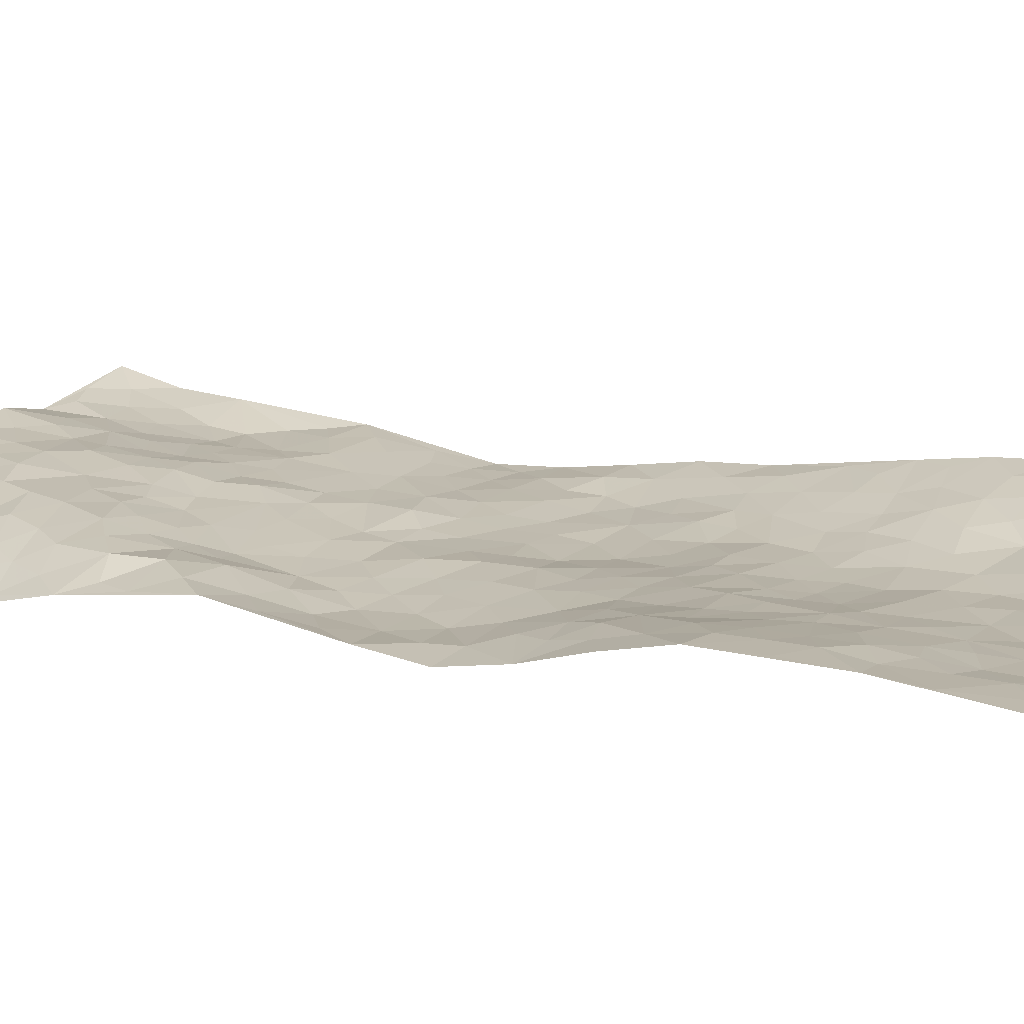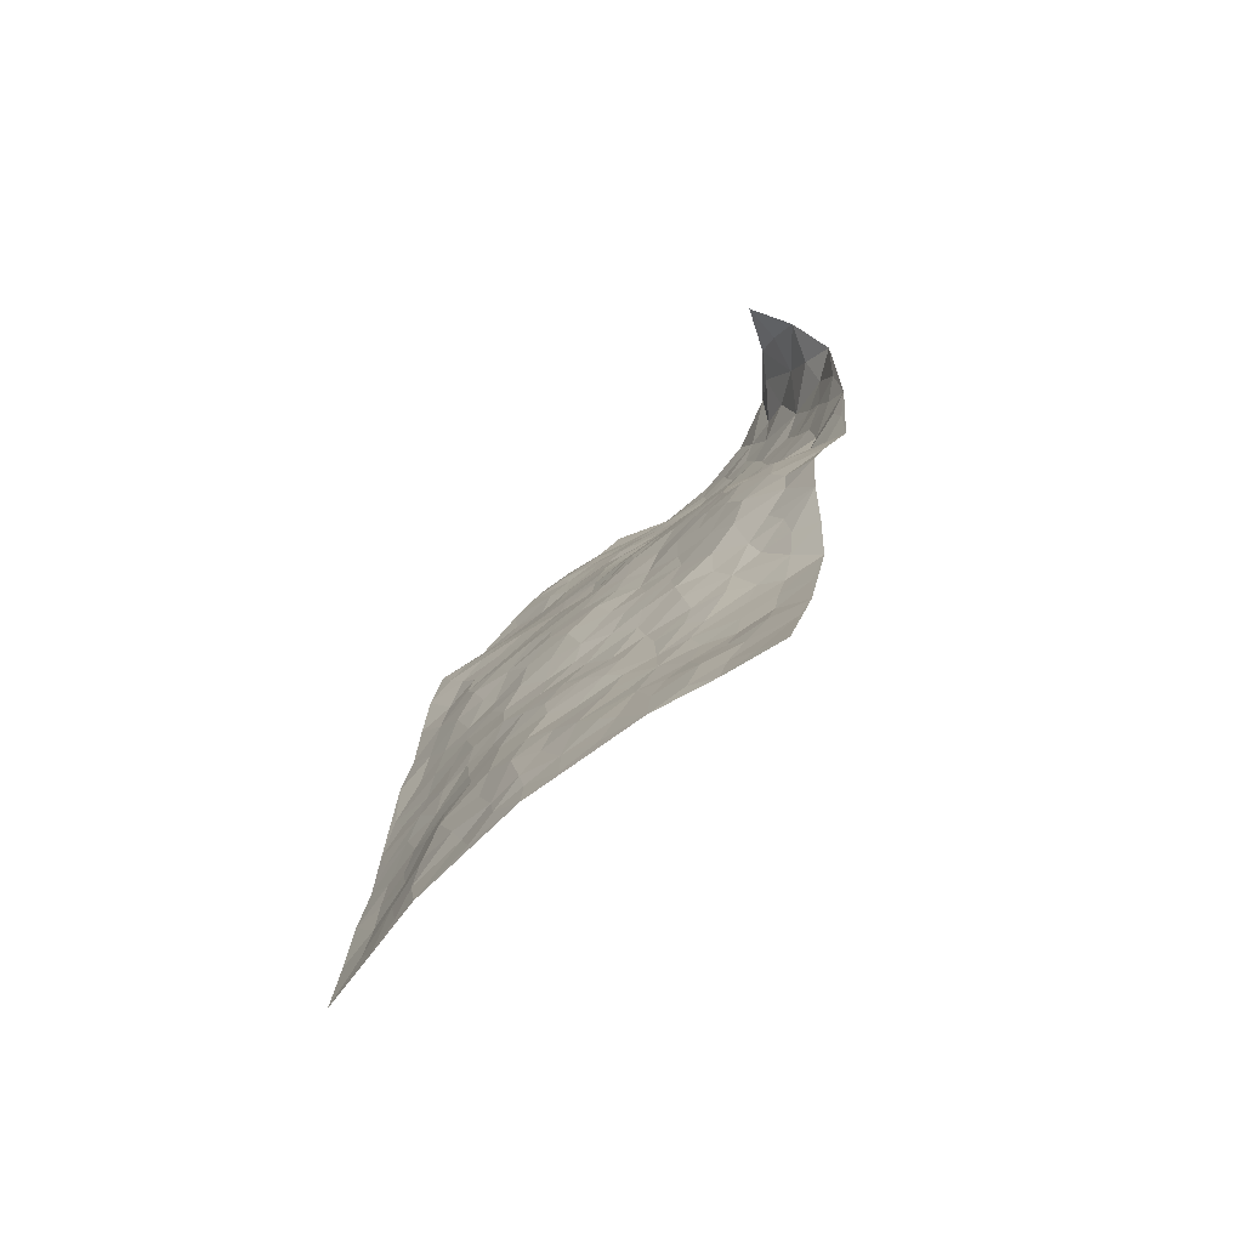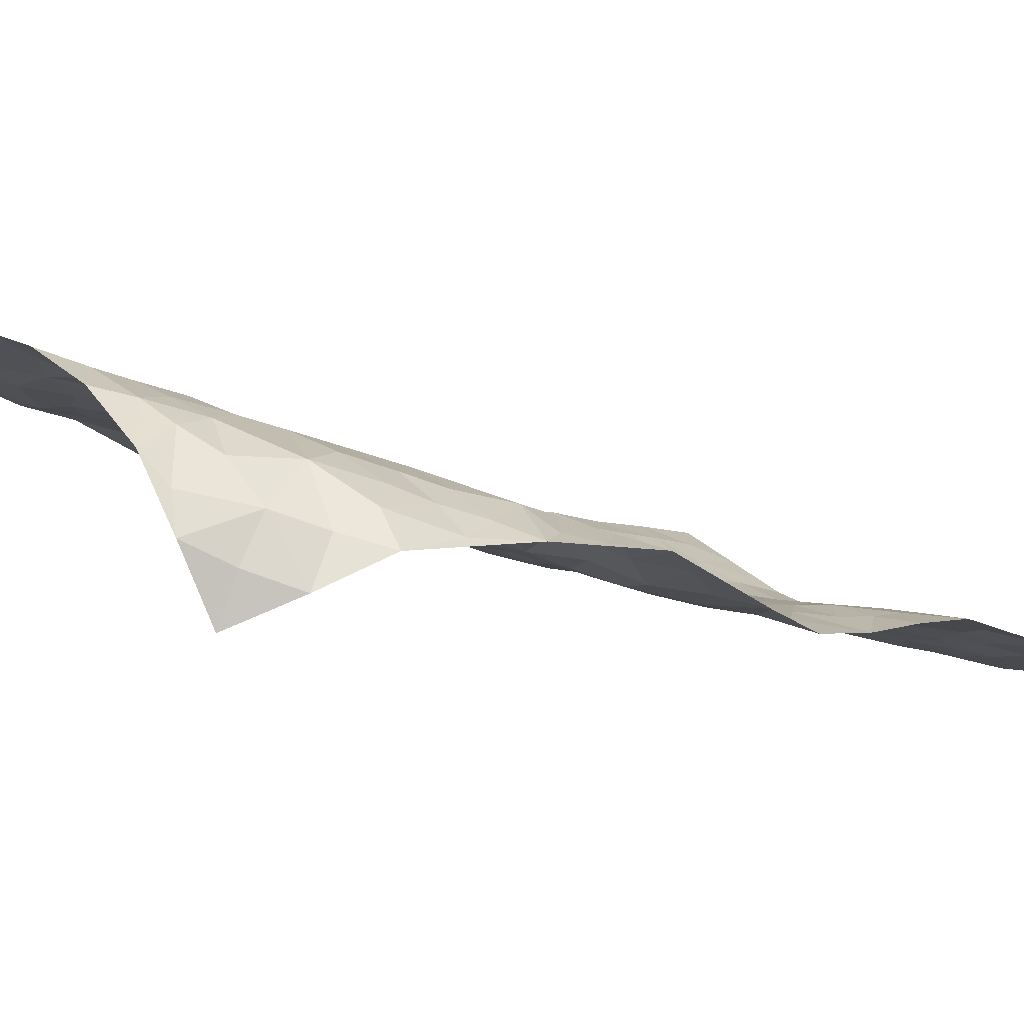
<metadata>
{"format":"obj","ext":"obj","renderer":"f3d","projection":"perspective","resolution":1024,"background":"white","views":[{"elev":1.0,"azim":-58.0,"up":"+Z"},{"elev":-68.5,"azim":-155.5,"up":"+Y"},{"elev":-6.3,"azim":-132.0,"up":"+Z"}]}
</metadata>
<code>
v 0.8968 1.018 -0.1311
v 1.633 1.173 0.361
v 0.936 -0.8601 -0.1254
v 1.867 -0.7789 0.1901
v 1.079 0.9297 0.1884
v 1.156 1.122 0.2416
v 1.04 0.988 0.1778
v 0.8255 0.1107 -0.05849
v 0.9568 1.097 0.09505
v 1.017 1.052 0.1675
v 0.7667 0.8347 -0.02836
v 0.9108 1.069 -0.0175
v 0.9972 0.8349 0.1455
v 0.8211 0.9325 -0.08243
v 0.9799 0.9655 0.1462
v 0.767 0.5905 -0.0001483
v 0.9297 1.063 0.04544
v 0.942 0.4122 0.0412
v 1.016 0.9038 0.1606
v 0.8663 0.967 0.02269
v 0.8723 1.003 -0.05248
v 0.8263 0.8938 -0.003678
v 0.8554 0.7831 0.0668
v 0.8124 0.8307 0.03022
v 0.9168 0.9909 0.09093
v 0.9617 1.034 0.1297
v 0.8893 0.8845 0.09235
v 0.9232 0.8095 0.1117
v 1.161 1.007 0.2218
v 1.047 1.112 0.1809
v 1.673 0.9392 0.2997
v 0.9547 0.6543 0.1062
v 1.004 -0.1301 -0.02949
v 1.398 1.153 0.2808
v 1.151 0.515 0.08565
v 1.434 0.9623 0.2386
v 1.508 0.9887 0.2554
v 1.162 0.7253 0.1555
v 1.318 0.7631 0.19
v 1.715 0.6996 0.2548
v 1.34 1.12 0.2763
v 1.266 0.8169 0.198
v 1.496 0.5765 0.1738
v 1.016 0.6352 0.1096
v 0.971 0.5818 0.0837
v 0.9034 0.6077 0.08189
v 1.373 0.6205 0.157
v 1.311 0.5318 0.126
v 1.302 -0.002367 0.03295
v 0.9885 0.461 0.04872
v 1.382 0.3828 0.1154
v 1.378 0.5481 0.1412
v 0.8332 0.4071 0.02685
v 1.417 0.8043 0.205
v 0.9519 0.5155 0.06324
v 1.286 1.028 0.2524
v 1.156 0.1873 0.01885
v 1.157 0.09095 0.01624
v 1.295 -0.1371 0.0235
v 1.344 0.265 0.07413
v 1.338 0.3344 0.08733
v 1.446 0.08813 0.06489
v 1.06 0.7633 0.1493
v 1.263 0.9033 0.2176
v 1.459 1.131 0.295
v 0.8668 0.6696 0.07016
v 0.7864 0.4687 0.00713
v 1.15 0.936 0.2077
v 0.899 0.7307 0.09115
v 0.7786 0.7155 -0.002936
v 0.7873 0.3452 0.005287
v 0.8301 0.7225 0.04393
v 0.8065 0.6507 0.026
v 0.8032 0.5345 0.01771
v 0.8546 0.5586 0.05788
v 1.35 1.056 0.2641
v 1.517 1.155 0.3185
v 1.201 0.8827 0.2091
v 1.784 0.2153 0.1857
v 1.354 0.9696 0.2413
v 1.041 0.6899 0.1298
v 1.193 0.6629 0.1364
v 1.377 0.1665 0.06535
v 1.283 0.2123 0.05596
v 1.227 0.1526 0.04252
v 0.9318 0.2499 -0.02619
v 1.387 0.7422 0.189
v 1.226 1.065 0.2472
v 1.381 0.9037 0.2251
v 1.043 0.581 0.09138
v 0.9842 0.753 0.1296
v 1.415 0.6781 0.1785
v 1.269 0.3353 0.06813
v 1.209 0.418 0.07165
v 1.354 0.8159 0.1998
v 0.9377 0.1368 -0.04652
v 1.256 0.5736 0.126
v 1.053 0.4814 0.05321
v 1.278 0.404 0.08253
v 1.169 0.3324 0.04148
v 1.275 1.132 0.2809
v 1.318 0.8684 0.2106
v 1.258 0.9675 0.2289
v 0.8746 0.4715 0.05008
v 1.26 0.6779 0.1591
v 1.11 0.8197 0.1701
v 1.121 0.2764 0.01961
v 1.047 0.2879 0.002654
v 1.338 0.6851 0.1673
v 1.543 0.08114 0.092
v 1.034 0.1402 -0.02711
v 1.081 0.2149 -0.002927
v 1.104 0.1389 -0.001843
v 1.112 0.5718 0.09438
v 0.9746 0.3245 0.006895
v 1.194 0.7998 0.1858
v 1.107 0.6941 0.1364
v 1.129 0.6355 0.1158
v 1.287 0.4711 0.1028
v 1.127 0.4061 0.0478
v 1.224 0.5109 0.1017
v 1.056 0.3659 0.02187
v 1.208 0.2456 0.04605
v 1.246 0.7477 0.1787
v 1.006 0.2267 -0.02148
v 0.883 0.3287 0.001491
v 1.014 0.5293 0.06817
v 1.104 1.064 0.2147
v 1.096 1.003 0.2031
v 1.242 0.06465 0.03404
v 1.078 -0.0702 -0.01893
v 1.334 0.08567 0.04185
v 1.297 0.1444 0.04904
v 1.223 -0.01181 0.01912
v 1.399 -0.625 -0.01666
v 1.269 -0.06126 0.02325
v 1.158 -0.1202 -0.004545
v 1.394 0.01349 0.04365
v 1.793 0.09117 0.1916
v 1.38 0.4659 0.1261
v 1.713 -0.2243 0.1432
v 1.826 -0.2812 0.1941
v 1.549 0.4071 0.1448
v 1.651 0.2612 0.1443
v 1.115 0.4667 0.06331
v 1.302 0.6208 0.1531
v 0.8646 0.1901 -0.04073
v 0.8211 0.2651 -0.01696
v 0.8448 -0.008401 -0.08653
v 1.657 0.1893 0.1353
v 1.499 0.2031 0.09591
v 1.059 -0.2885 -0.02123
v 1.142 -0.1979 -0.01014
v 1.404 -0.4224 0.00638
v 1.417 -0.3534 0.0152
v 1.002 -0.3291 -0.02443
v 1.101 -0.3863 -0.0227
v 1.22 -0.2638 0.005647
v 1.447 0.1579 0.07761
v 1.423 0.2375 0.0861
v 1.508 0.3338 0.1266
v 1.482 0.2709 0.1073
v 1.58 0.2548 0.1287
v 1.416 0.3136 0.102
v 1.576 0.1734 0.11
v 1.807 -0.03278 0.1851
v 1.713 0.2273 0.1659
v 1.604 0.4687 0.1673
v 1.648 0.404 0.1603
v 1.533 0.5059 0.1671
v 1.757 0.4632 0.187
v 1.463 0.4099 0.1353
v 1.455 0.4995 0.147
v 1.606 0.3387 0.1465
v 1.772 0.3396 0.1812
v 1.569 -0.02736 0.09879
v 1.491 0.00988 0.07143
v 1.438 -0.1515 0.05234
v 1.361 -0.09273 0.03463
v 1.5 -0.08301 0.06754
v 1.592 -0.2349 0.08397
v 1.527 -0.1712 0.06746
v 1.566 -0.09642 0.08763
v 1.725 0.1399 0.1625
v 1.63 0.1203 0.1178
v 1.668 0.05614 0.1325
v 1.691 -0.04867 0.1412
v 1.625 -0.1272 0.1085
v 1.428 -0.05598 0.05079
v 1.528 1.072 0.2857
v 1.513 0.873 0.2254
v 1.441 1.048 0.2643
v 1.656 1.059 0.3207
v 1.59 1.117 0.3188
v 1.592 1.009 0.2823
v 1.571 0.9306 0.2524
v 1.634 0.8091 0.244
v 1.584 0.8614 0.2377
v 1.443 0.8682 0.2204
v 1.529 0.7519 0.2099
v 1.487 0.8085 0.2148
v 1.619 0.7115 0.2314
v 1.614 0.59 0.2075
v 1.672 0.7519 0.2477
v 1.544 0.6563 0.2044
v 1.662 0.6466 0.2324
v 1.715 0.5577 0.2095
v 1.484 0.6969 0.1966
v 1.649 0.5252 0.1895
v 1.688 0.4687 0.1791
v 1.6 0.0385 0.1089
v 1.628 -0.0588 0.115
v 1.74 0.01909 0.166
v 1.65 -0.1978 0.1138
v 1.706 -0.1359 0.1436
v 1.803 -0.1726 0.1844
v 1.753 -0.08215 0.1683
v 1.776 -0.2364 0.1719
v 1.345 -0.216 0.0284
v 1.373 -0.1572 0.03834
v 1.467 -0.3069 0.03367
v 1.518 -0.2495 0.05496
v 1.441 -0.2312 0.04169
v 1.045 -0.2201 -0.01892
v 1.202 -0.3338 -0.004249
v 1.384 -0.2909 0.01926
v 1.238 -0.1934 0.01204
v 1.691 0.3324 0.1635
v 1.726 0.3971 0.1732
v 0.9854 -0.1931 -0.02734
v 0.9017 -0.4974 -0.05758
v 1.169 -0.05297 0.004803
v 1.227 -0.1177 0.01014
v 1.128 -0.4449 -0.0263
v 1.847 -0.5294 0.1919
v 1.182 -0.8348 -0.08895
v 1.66 -0.2979 0.111
v 1.381 -0.5525 -0.01283
v 1.6 -0.2994 0.08474
v 1.422 -0.8119 -0.02728
v 1.185 -0.5244 -0.03344
v 1.337 -0.3461 0.002745
v 1.216 -0.6297 -0.04965
v 1.292 -0.4037 -0.009413
v 0.8742 -0.3768 -0.04508
v 1.078 0.05028 -0.01428
v 0.9497 -0.3849 -0.03361
v 1.146 0.01206 0.006804
v 1.128 -0.2758 -0.01221
v 1.182 -0.7293 -0.07127
v 1.346 -0.4793 -0.005286
v 0.9638 -0.457 -0.04125
v 1.288 -0.2916 0.0098
v 1.254 -0.4547 -0.01674
v 1.08 -0.1491 -0.01416
v 1.14 -0.3371 -0.01547
v 0.9291 -0.143 -0.0505
v 0.8639 -0.2541 -0.05836
v 0.856 -0.1321 -0.07879
v 0.9576 -0.07558 -0.045
v 0.9993 0.0641 -0.04355
v 1.026 -0.01125 -0.03427
v 1.033 -0.4845 -0.03908
v 1.326 -0.6167 -0.03481
v 1.123 -0.6105 -0.05325
v 0.9712 -0.53 -0.04921
v 1.275 -0.5146 -0.02338
v 1.236 -0.5679 -0.0345
v 1.244 -0.735 -0.06313
v 1.463 -0.5721 0.0007678
v 1.041 -0.5641 -0.04805
v 1.054 -0.6334 -0.06337
v 1.279 -0.6853 -0.0528
v 1.273 -0.7895 -0.06093
v 1.353 -0.725 -0.03608
v 1.193 -0.4364 -0.01746
v 1.019 -0.6938 -0.08063
v 0.9201 -0.2127 -0.04697
v 0.932 -0.2911 -0.03716
v 0.9097 0.05065 -0.05908
v 0.912 -0.02159 -0.06113
v 1.651 -0.7926 0.0665
v 0.9808 -0.6091 -0.06863
v 1.106 -0.5197 -0.03646
v 1.348 -0.8011 -0.0443
v 1.423 -0.7396 -0.01898
v 1.16 -0.6664 -0.06243
v 1.024 -0.4051 -0.02969
v 0.904 -0.6204 -0.07492
v 1.263 -0.3481 -0.003358
v 0.9922 -0.8157 -0.1079
v 1.058 -0.848 -0.1045
v 1.095 -0.7044 -0.07938
v 1.047 -0.769 -0.09145
v 0.924 -0.713 -0.09363
v 1.115 -0.8002 -0.09277
v 1.442 -0.4943 0.007245
v 1.519 -0.5133 0.02685
v 1.509 -0.4062 0.03696
v 1.585 -0.644 0.04577
v 1.636 -0.4426 0.09186
v 1.535 -0.7807 0.02006
v 1.533 -0.5889 0.02995
v 1.498 -0.6808 0.01112
v 1.626 -0.5467 0.06671
v 1.437 -0.6769 -0.01229
v 1.485 -0.7436 -0.0002431
v 1.56 -0.713 0.03685
v 1.567 -0.4569 0.05444
v 1.587 -0.3796 0.07328
v 1.535 -0.3273 0.05786
v 1.73 -0.661 0.1209
v 1.73 -0.5172 0.1379
v 1.661 -0.6239 0.08253
v 1.67 -0.7099 0.08053
v 1.713 -0.5882 0.1225
v 1.759 -0.7836 0.1284
v 1.671 -0.5035 0.1019
v 1.703 -0.7651 0.09729
v 1.786 -0.5429 0.1663
v 1.857 -0.654 0.1923
v 1.834 -0.4054 0.1984
v 1.788 -0.6237 0.1632
v 1.799 -0.711 0.1594
v 1.781 -0.4613 0.1697
v 1.745 -0.3573 0.1519
v 1.722 -0.2929 0.1418
v 1.805 -0.3455 0.1832
v 1.674 -0.3767 0.1189
v 1.714 -0.4411 0.1346
f 29 6 128
f 12 21 20
f 26 10 9
f 55 45 46
f 27 19 15
f 26 9 17
f 101 6 88
f 12 1 21
f 7 15 19
f 125 86 96
f 84 123 85
f 129 29 128
f 25 27 15
f 12 20 17
f 73 75 66
f 22 14 11
f 26 17 25
f 9 12 17
f 25 15 26
f 5 129 7
f 52 146 48
f 55 18 50
f 7 19 5
f 20 27 25
f 124 82 105
f 41 76 34
f 20 14 22
f 14 20 21
f 14 21 1
f 24 22 11
f 24 27 22
f 72 66 69
f 69 32 91
f 70 24 11
f 24 23 27
f 17 20 25
f 27 20 22
f 10 15 7
f 10 26 15
f 23 28 27
f 27 13 19
f 28 23 69
f 13 27 28
f 119 121 94
f 10 7 129
f 6 30 128
f 9 10 30
f 36 192 80
f 80 102 89
f 118 81 44
f 64 103 78
f 115 126 86
f 45 32 46
f 91 63 13
f 129 68 29
f 95 87 54
f 95 54 199
f 202 40 204
f 82 97 105
f 29 88 6
f 18 55 104
f 148 126 71
f 38 82 124
f 50 18 122
f 117 82 38
f 5 19 106
f 82 117 118
f 80 64 102
f 127 45 55
f 194 77 190
f 98 35 114
f 39 124 105
f 127 50 98
f 106 19 13
f 66 75 46
f 39 95 42
f 63 117 38
f 95 89 102
f 101 56 76
f 51 140 99
f 18 53 126
f 62 83 132
f 45 127 90
f 112 113 57
f 103 29 68
f 130 85 58
f 109 39 105
f 35 94 121
f 113 246 58
f 151 165 163
f 120 100 94
f 114 127 98
f 192 190 65
f 95 39 87
f 36 191 37
f 67 104 74
f 56 101 88
f 13 63 106
f 192 34 76
f 268 241 243
f 108 115 125
f 93 84 60
f 133 84 85
f 156 288 157
f 101 76 41
f 80 103 64
f 105 97 146
f 99 61 51
f 92 109 47
f 125 96 111
f 158 227 153
f 75 104 55
f 69 66 32
f 81 91 32
f 106 78 68
f 42 64 78
f 77 34 65
f 24 70 72
f 75 73 16
f 16 71 67
f 2 34 77
f 13 28 91
f 103 56 88
f 56 80 76
f 72 69 23
f 11 16 70
f 16 73 70
f 16 67 74
f 115 18 126
f 24 72 23
f 73 72 70
f 16 74 75
f 72 73 66
f 32 45 44
f 84 83 60
f 66 46 32
f 78 106 116
f 117 63 81
f 67 53 104
f 103 68 78
f 69 91 28
f 36 80 89
f 106 38 116
f 106 68 5
f 81 118 117
f 62 132 138
f 32 44 81
f 53 67 71
f 57 58 85
f 123 100 107
f 93 60 61
f 33 230 224
f 8 96 147
f 132 133 130
f 140 48 119
f 93 100 123
f 122 98 50
f 164 60 160
f 53 71 126
f 125 112 108
f 193 194 195
f 75 55 46
f 63 91 81
f 56 103 80
f 196 198 31
f 18 104 53
f 121 48 97
f 38 106 63
f 118 97 82
f 97 35 121
f 51 172 140
f 130 134 49
f 87 39 109
f 288 252 263
f 97 114 35
f 47 43 92
f 57 113 58
f 248 130 58
f 34 101 41
f 114 90 127
f 116 124 42
f 145 94 35
f 118 114 97
f 167 79 175
f 98 145 35
f 85 123 57
f 43 47 52
f 199 36 89
f 42 78 116
f 159 83 62
f 88 29 103
f 74 104 75
f 118 44 90
f 173 140 172
f 42 95 102
f 190 192 37
f 65 190 77
f 89 95 199
f 125 111 112
f 92 87 109
f 18 115 122
f 177 180 176
f 112 57 107
f 109 105 146
f 93 94 100
f 285 286 275
f 96 86 147
f 137 232 131
f 57 123 107
f 87 92 208
f 49 134 136
f 132 130 49
f 161 164 162
f 50 127 55
f 122 108 107
f 122 107 100
f 48 140 52
f 118 90 114
f 99 119 94
f 123 84 93
f 36 37 192
f 48 121 119
f 120 122 100
f 39 42 124
f 38 124 116
f 248 58 246
f 44 45 90
f 98 122 120
f 146 52 47
f 94 93 99
f 168 209 170
f 212 183 188
f 202 197 200
f 42 102 64
f 107 108 112
f 99 93 61
f 8 280 96
f 112 111 113
f 125 115 86
f 115 108 122
f 128 30 10
f 5 68 129
f 10 129 128
f 132 49 138
f 83 84 133
f 130 133 85
f 83 133 132
f 248 134 130
f 156 152 224
f 151 110 165
f 212 186 211
f 153 224 249
f 254 251 244
f 246 261 262
f 225 158 249
f 49 136 179
f 185 184 150
f 214 188 181
f 181 188 182
f 161 163 174
f 143 170 172
f 110 211 185
f 184 79 167
f 174 228 169
f 62 110 159
f 163 150 144
f 210 169 229
f 170 143 168
f 176 211 110
f 98 120 145
f 94 145 120
f 48 146 97
f 109 146 47
f 148 86 126
f 147 86 148
f 71 8 148
f 8 147 148
f 244 276 254
f 232 136 134
f 174 143 161
f 60 83 160
f 163 162 151
f 159 160 83
f 261 281 262
f 259 281 149
f 219 220 59
f 246 113 111
f 33 255 131
f 157 256 152
f 137 255 153
f 230 278 279
f 262 260 33
f 154 155 242
f 131 255 137
f 248 131 232
f 281 280 149
f 259 258 278
f 220 179 59
f 159 151 160
f 162 160 151
f 164 61 60
f 228 174 144
f 144 174 163
f 159 110 151
f 161 172 164
f 186 184 185
f 161 162 163
f 61 164 51
f 160 162 164
f 187 217 213
f 150 163 165
f 205 202 200
f 79 184 139
f 170 43 173
f 174 169 143
f 161 143 172
f 167 144 150
f 176 180 183
f 172 170 173
f 223 226 221
f 185 150 165
f 99 140 119
f 207 206 203
f 172 51 164
f 43 52 173
f 173 52 140
f 167 175 228
f 228 229 169
f 210 168 169
f 177 110 62
f 189 138 179
f 62 138 177
f 136 232 233
f 181 182 222
f 150 184 167
f 178 180 189
f 49 179 138
f 177 138 189
f 180 178 182
f 178 179 220
f 307 308 304
f 222 223 221
f 215 187 188
f 176 183 212
f 187 213 186
f 214 215 188
f 185 211 186
f 237 181 239
f 182 188 183
f 110 185 165
f 216 215 141
f 211 176 212
f 182 183 180
f 176 110 177
f 213 184 186
f 178 189 179
f 177 189 180
f 195 190 37
f 197 198 200
f 195 194 190
f 34 192 65
f 80 192 76
f 37 196 195
f 194 2 77
f 193 2 194
f 196 37 191
f 31 193 195
f 198 196 191
f 31 195 196
f 199 201 191
f 197 204 31
f 198 191 201
f 31 198 197
f 201 199 54
f 36 199 191
f 54 208 201
f 208 43 205
f 208 54 87
f 198 201 200
f 206 205 203
f 43 170 203
f 210 207 209
f 40 202 206
f 31 204 40
f 197 202 204
f 208 205 200
f 43 203 205
f 205 206 202
f 203 209 207
f 171 40 207
f 40 206 207
f 208 200 201
f 43 208 92
f 170 209 203
f 168 143 169
f 207 210 171
f 168 210 209
f 188 187 212
f 212 187 186
f 166 139 213
f 184 213 139
f 237 214 181
f 215 214 141
f 216 141 218
f 213 217 166
f 142 166 216
f 217 216 166
f 187 215 217
f 216 217 215
f 237 141 214
f 142 216 218
f 223 222 182
f 179 136 59
f 223 220 219
f 267 238 251
f 237 327 141
f 223 182 178
f 158 290 253
f 220 223 178
f 59 233 227
f 233 59 136
f 248 246 131
f 153 249 158
f 251 254 267
f 223 219 226
f 111 261 246
f 297 251 238
f 276 256 157
f 167 228 144
f 229 228 175
f 175 171 229
f 229 171 210
f 260 257 33
f 265 271 272
f 266 289 283
f 269 243 250
f 249 224 152
f 266 283 271
f 227 233 137
f 253 227 158
f 325 313 320
f 135 264 275
f 310 329 239
f 270 298 297
f 249 256 225
f 275 273 269
f 311 222 221
f 155 154 299
f 234 276 157
f 310 311 299
f 222 239 181
f 221 226 155
f 266 263 252
f 242 290 244
f 264 273 275
f 273 264 243
f 242 244 154
f 276 290 225
f 288 234 157
f 240 282 302
f 275 286 306
f 225 290 158
f 234 263 284
f 241 254 276
f 233 232 137
f 137 153 227
f 264 135 238
f 244 251 154
f 260 259 257
f 227 253 219
f 33 224 255
f 154 297 299
f 240 302 307
f 297 154 251
f 264 268 243
f 253 226 219
f 271 284 263
f 277 294 293
f 290 242 253
f 241 234 284
f 59 227 219
f 242 155 226
f 252 245 231
f 157 152 156
f 257 230 33
f 152 256 249
f 278 230 257
f 262 33 131
f 224 153 255
f 259 278 257
f 134 248 232
f 230 279 224
f 96 261 111
f 261 96 280
f 280 281 261
f 246 262 131
f 252 247 245
f 268 267 241
f 283 277 272
f 288 247 252
f 275 274 285
f 295 291 294
f 267 268 264
f 263 234 288
f 309 310 299
f 290 276 244
f 283 272 271
f 267 254 241
f 265 243 241
f 236 240 285
f 297 238 270
f 303 305 298
f 241 276 234
f 221 155 299
f 272 277 293
f 250 243 287
f 286 285 240
f 284 271 265
f 271 263 266
f 295 3 291
f 225 256 276
f 241 284 265
f 289 266 231
f 3 292 291
f 321 235 323
f 293 294 296
f 279 278 258
f 245 279 258
f 279 156 224
f 260 281 259
f 280 8 149
f 262 281 260
f 231 266 252
f 267 264 238
f 306 304 270
f 283 289 295
f 243 269 273
f 236 269 250
f 294 292 296
f 274 236 285
f 269 274 275
f 250 287 293
f 245 289 231
f 236 274 269
f 156 279 247
f 242 226 253
f 247 279 245
f 243 265 287
f 288 156 247
f 265 272 293
f 296 292 236
f 293 287 265
f 295 294 277
f 277 283 295
f 236 250 296
f 289 3 295
f 292 294 291
f 293 296 250
f 300 304 308
f 325 320 235
f 329 330 326
f 270 304 303
f 270 303 298
f 309 305 301
f 135 306 270
f 299 297 298
f 298 309 299
f 238 135 270
f 300 314 305
f 303 300 305
f 304 306 307
f 300 303 304
f 282 319 315
f 322 325 235
f 275 306 135
f 307 306 286
f 240 307 286
f 308 307 302
f 302 282 308
f 308 282 315
f 305 309 298
f 310 309 301
f 310 301 329
f 310 239 311
f 222 311 239
f 299 311 221
f 319 312 315
f 312 323 316
f 301 305 318
f 305 314 316
f 300 308 315
f 316 314 312
f 312 314 315
f 315 314 300
f 323 312 324
f 316 313 318
f 282 4 317
f 330 313 325
f 4 321 324
f 235 320 323
f 282 317 319
f 312 319 317
f 326 325 322
f 316 320 313
f 316 318 305
f 142 218 327
f 327 218 141
f 316 323 320
f 324 312 317
f 4 324 317
f 321 323 324
f 318 313 330
f 328 326 322
f 326 327 329
f 329 327 237
f 326 328 327
f 322 142 328
f 327 328 142
f 329 237 239
f 301 318 330
f 326 330 325
f 330 329 301

</code>
